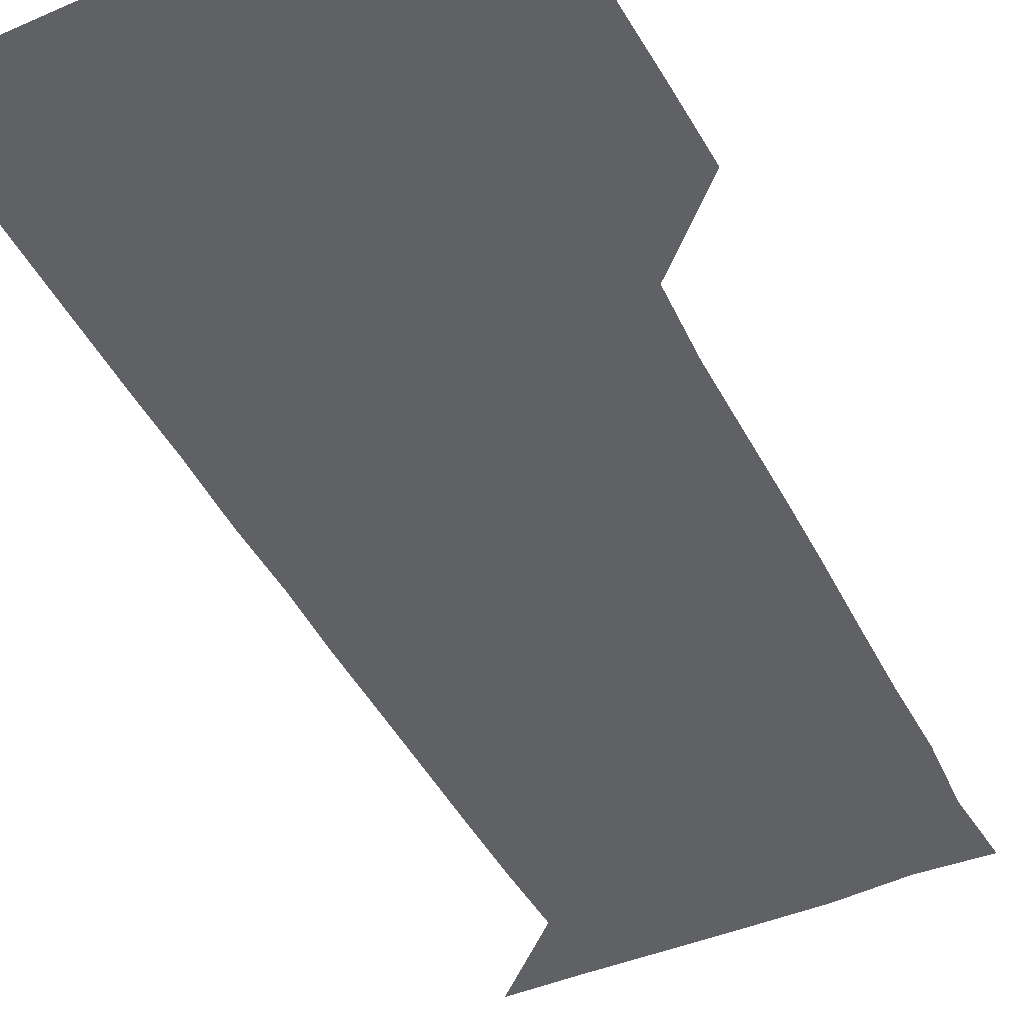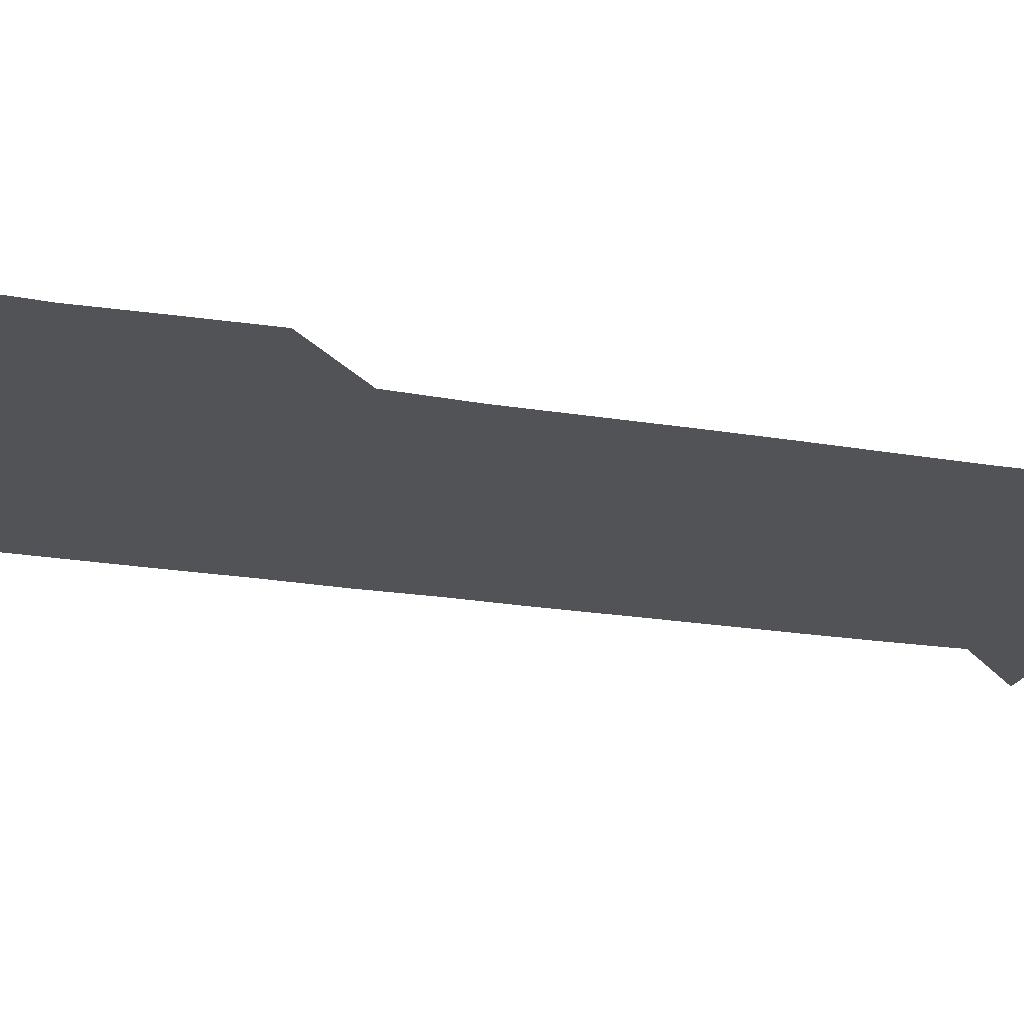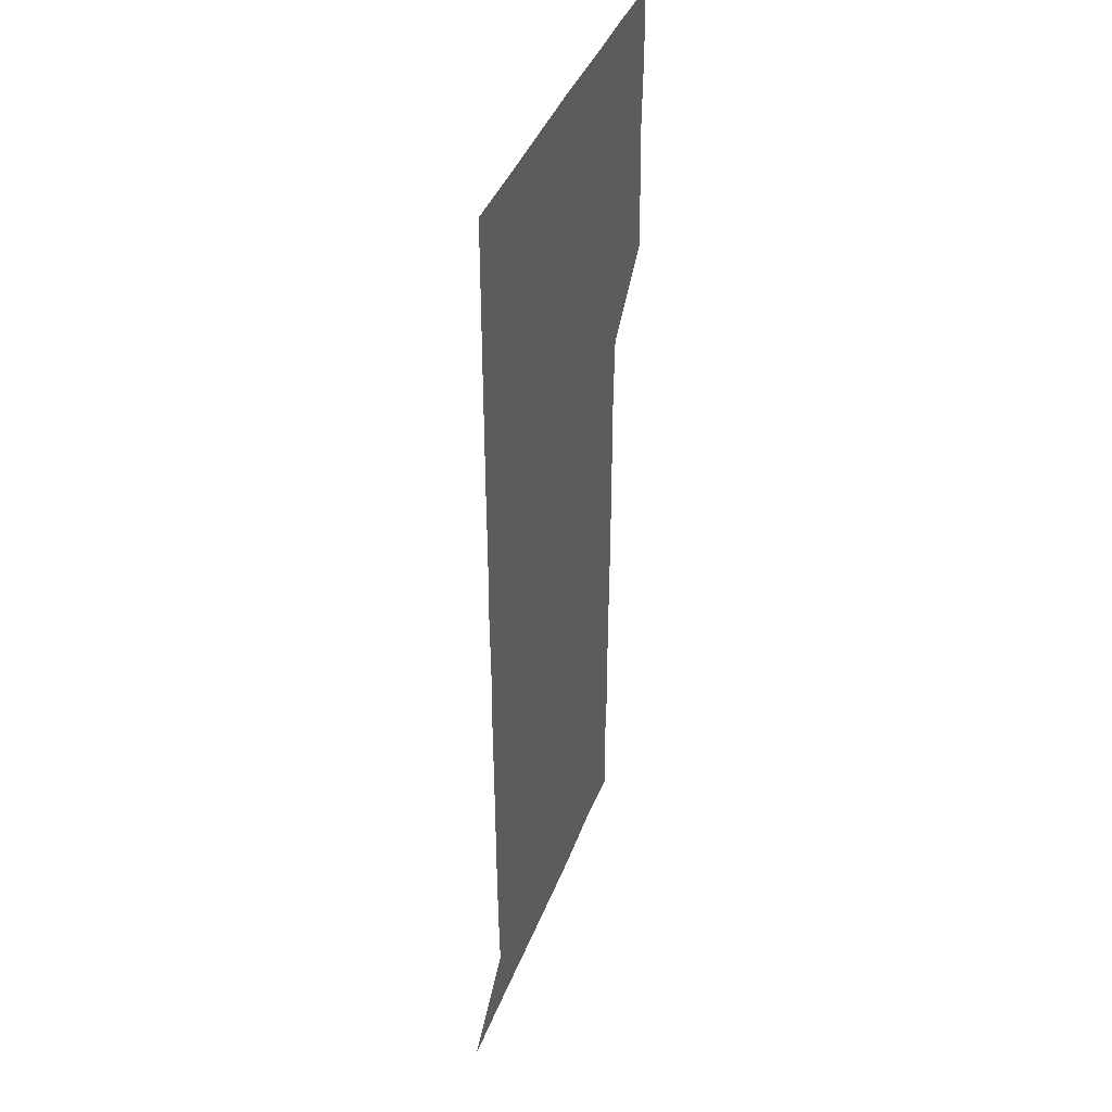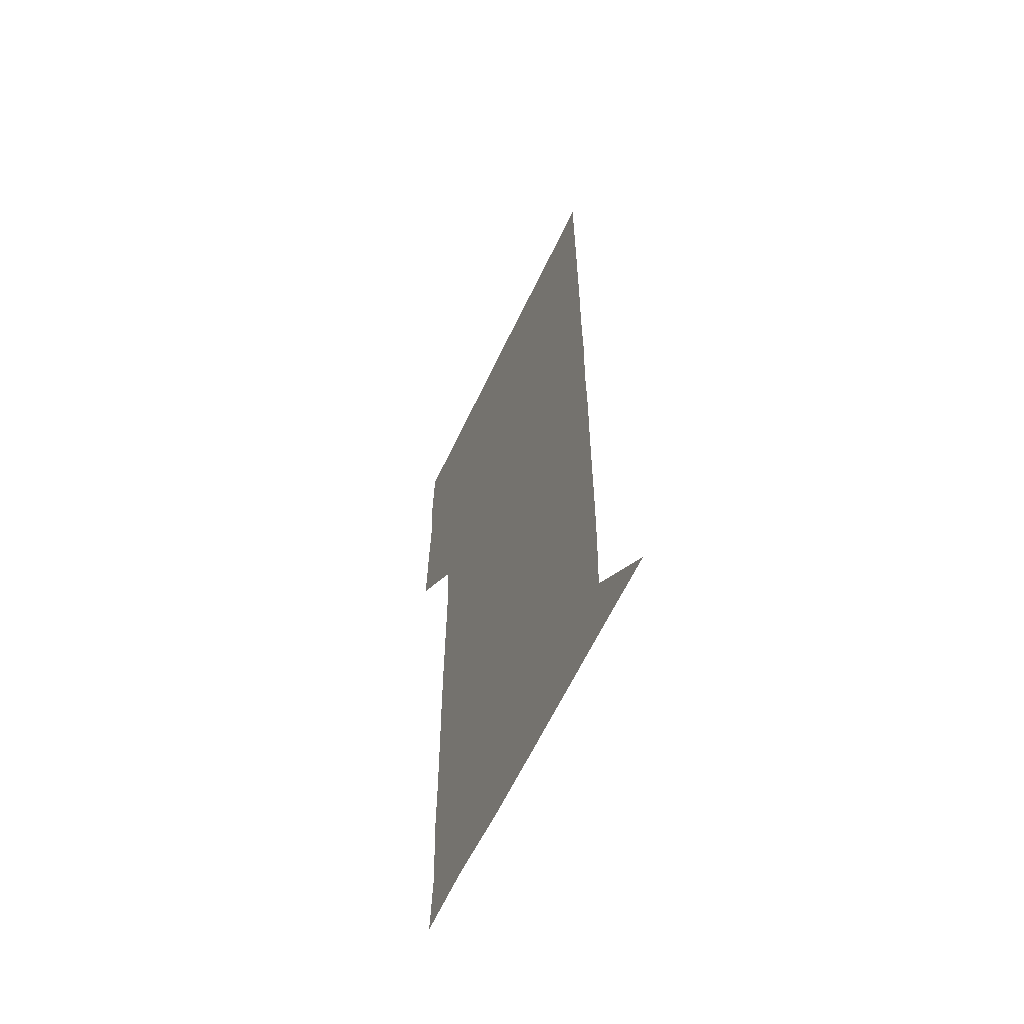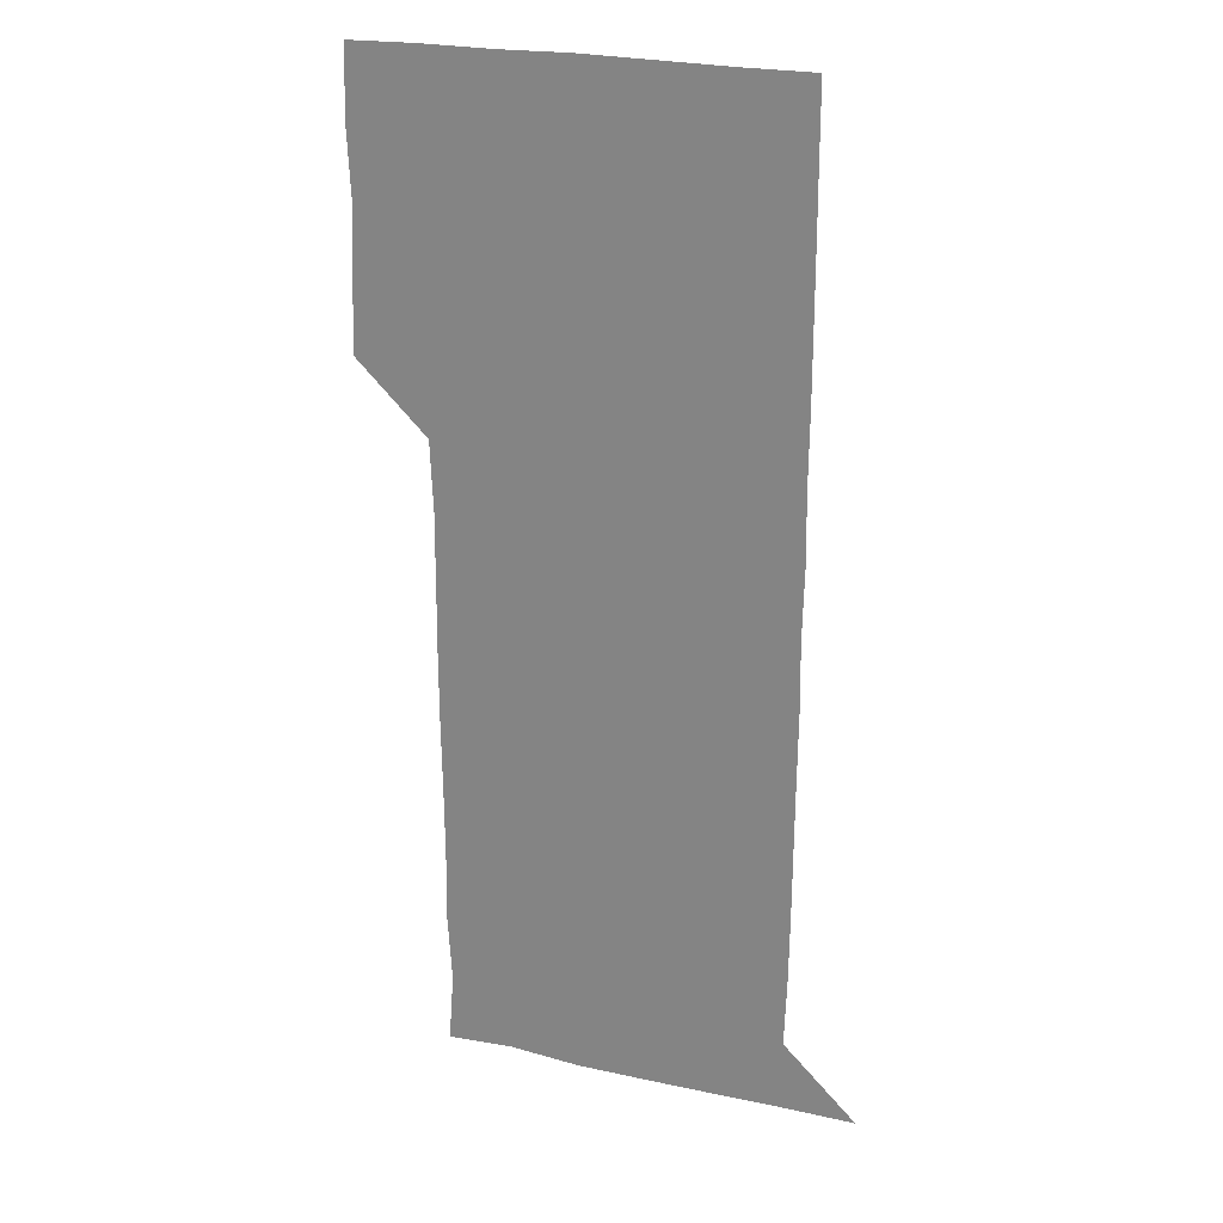
<metadata>
{"format":"obj","ext":"obj","renderer":"f3d","projection":"perspective","resolution":1024,"background":"white","views":[{"elev":-45.7,"azim":-153.9,"up":"+Z"},{"elev":-21.7,"azim":-106.7,"up":"+Z"},{"elev":40.7,"azim":109.8,"up":"+Y"},{"elev":-61.7,"azim":64.8,"up":"+Y"},{"elev":23.7,"azim":20.8,"up":"+Y"}]}
</metadata>
<code>
v 479.2 450.8 0
v 480.1 479.9 0
v 481.5 510.7 0
v 480 541.4 0
v 481.1 570.6 0
v 510.6 149.3 0
v 512.8 179.4 0
v 511 208.4 0
v 511.5 239 0
v 511.2 269.5 0
v 510.7 299.7 0
v 510.6 329.6 0
v 510.9 359.7 0
v 511.1 390.4 0
v 509.8 420.8 0
v 512.1 451.4 0
v 510.7 481 0
v 511.7 510.9 0
v 512 540.6 0
v 510.5 571.3 0
v 539.5 150.9 0
v 542.1 182 0
v 542.5 212.3 0
v 542 241.9 0
v 541.6 271.4 0
v 541.7 301.5 0
v 541.6 331.4 0
v 541.3 361.2 0
v 541.2 391.2 0
v 541.6 421.5 0
v 541.8 451.4 0
v 541.6 481.2 0
v 541.5 510.9 0
v 542.1 540 0
v 540.6 571.1 0
v 569.6 148.9 0
v 571.2 182.1 0
v 571.9 213.8 0
v 571.4 242 0
v 571.5 271.9 0
v 571.4 301.7 0
v 571.3 331.5 0
v 571.4 361.6 0
v 571.4 391.6 0
v 571.3 421.4 0
v 571.5 451.4 0
v 571.2 481.1 0
v 571.3 510.9 0
v 571.3 540.3 0
v 570.5 571.7 0
v 600.1 149.2 0
v 600.9 183.6 0
v 601 212.2 0
v 600.9 241.3 0
v 601 272.2 0
v 600.9 301.4 0
v 601 332.4 0
v 601 361.7 0
v 601 391.4 0
v 601 421.2 0
v 600.9 451.4 0
v 601 481.1 0
v 601 510.9 0
v 601 540.1 0
v 600.7 571.3 0
v 631.4 149.7 0
v 630.4 181.7 0
v 630.3 212.3 0
v 630.5 242 0
v 630.4 271.9 0
v 630.6 301.5 0
v 630.4 331.9 0
v 630.4 361.7 0
v 630.6 391.4 0
v 630.8 421.2 0
v 630.6 451.3 0
v 630.6 481.1 0
v 630.8 511 0
v 630.7 540.7 0
v 631 570.9 0
v 661.7 150.3 0
v 659 181 0
v 660 210 0
v 660.4 240 0
v 660.6 270.1 0
v 660.7 300.1 0
v 661.1 329.9 0
v 660.7 360.5 0
v 661.4 390.4 0
v 661 420.7 0
v 661.3 450.8 0
v 661.3 480.9 0
v 661.2 511 0
v 661.1 541.1 0
v 661 571 0
v 690.5 150.3 0
v 691 571 0
v 691 601 0
f 15 16 1
f 1 16 2
f 16 17 2
f 2 17 3
f 17 18 3
f 3 18 4
f 18 19 4
f 4 19 5
f 19 20 5
f 6 21 7
f 21 22 7
f 7 22 8
f 22 23 8
f 8 23 9
f 23 24 9
f 9 24 10
f 24 25 10
f 10 25 11
f 25 26 11
f 11 26 12
f 26 27 12
f 12 27 13
f 27 28 13
f 13 28 14
f 28 29 14
f 14 29 15
f 29 30 15
f 15 30 16
f 30 31 16
f 16 31 17
f 31 32 17
f 17 32 18
f 32 33 18
f 18 33 19
f 33 34 19
f 19 34 20
f 34 35 20
f 21 36 22
f 36 37 22
f 22 37 23
f 37 38 23
f 23 38 24
f 38 39 24
f 24 39 25
f 39 40 25
f 25 40 26
f 40 41 26
f 26 41 27
f 41 42 27
f 27 42 28
f 42 43 28
f 28 43 29
f 43 44 29
f 29 44 30
f 44 45 30
f 30 45 31
f 45 46 31
f 31 46 32
f 46 47 32
f 32 47 33
f 47 48 33
f 33 48 34
f 48 49 34
f 34 49 35
f 49 50 35
f 36 51 37
f 51 52 37
f 37 52 38
f 52 53 38
f 38 53 39
f 53 54 39
f 39 54 40
f 54 55 40
f 40 55 41
f 55 56 41
f 41 56 42
f 56 57 42
f 42 57 43
f 57 58 43
f 43 58 44
f 58 59 44
f 44 59 45
f 59 60 45
f 45 60 46
f 60 61 46
f 46 61 47
f 61 62 47
f 47 62 48
f 62 63 48
f 48 63 49
f 63 64 49
f 49 64 50
f 64 65 50
f 51 66 52
f 66 67 52
f 52 67 53
f 67 68 53
f 53 68 54
f 68 69 54
f 54 69 55
f 69 70 55
f 55 70 56
f 70 71 56
f 56 71 57
f 71 72 57
f 57 72 58
f 72 73 58
f 58 73 59
f 73 74 59
f 59 74 60
f 74 75 60
f 60 75 61
f 75 76 61
f 61 76 62
f 76 77 62
f 62 77 63
f 77 78 63
f 63 78 64
f 78 79 64
f 64 79 65
f 79 80 65
f 66 81 67
f 81 82 67
f 67 82 68
f 82 83 68
f 68 83 69
f 83 84 69
f 69 84 70
f 84 85 70
f 70 85 71
f 85 86 71
f 71 86 72
f 86 87 72
f 72 87 73
f 87 88 73
f 73 88 74
f 88 89 74
f 74 89 75
f 89 90 75
f 75 90 76
f 90 91 76
f 76 91 77
f 91 92 77
f 77 92 78
f 92 93 78
f 78 93 79
f 93 94 79
f 79 94 80
f 94 95 80
f 81 96 82

</code>
